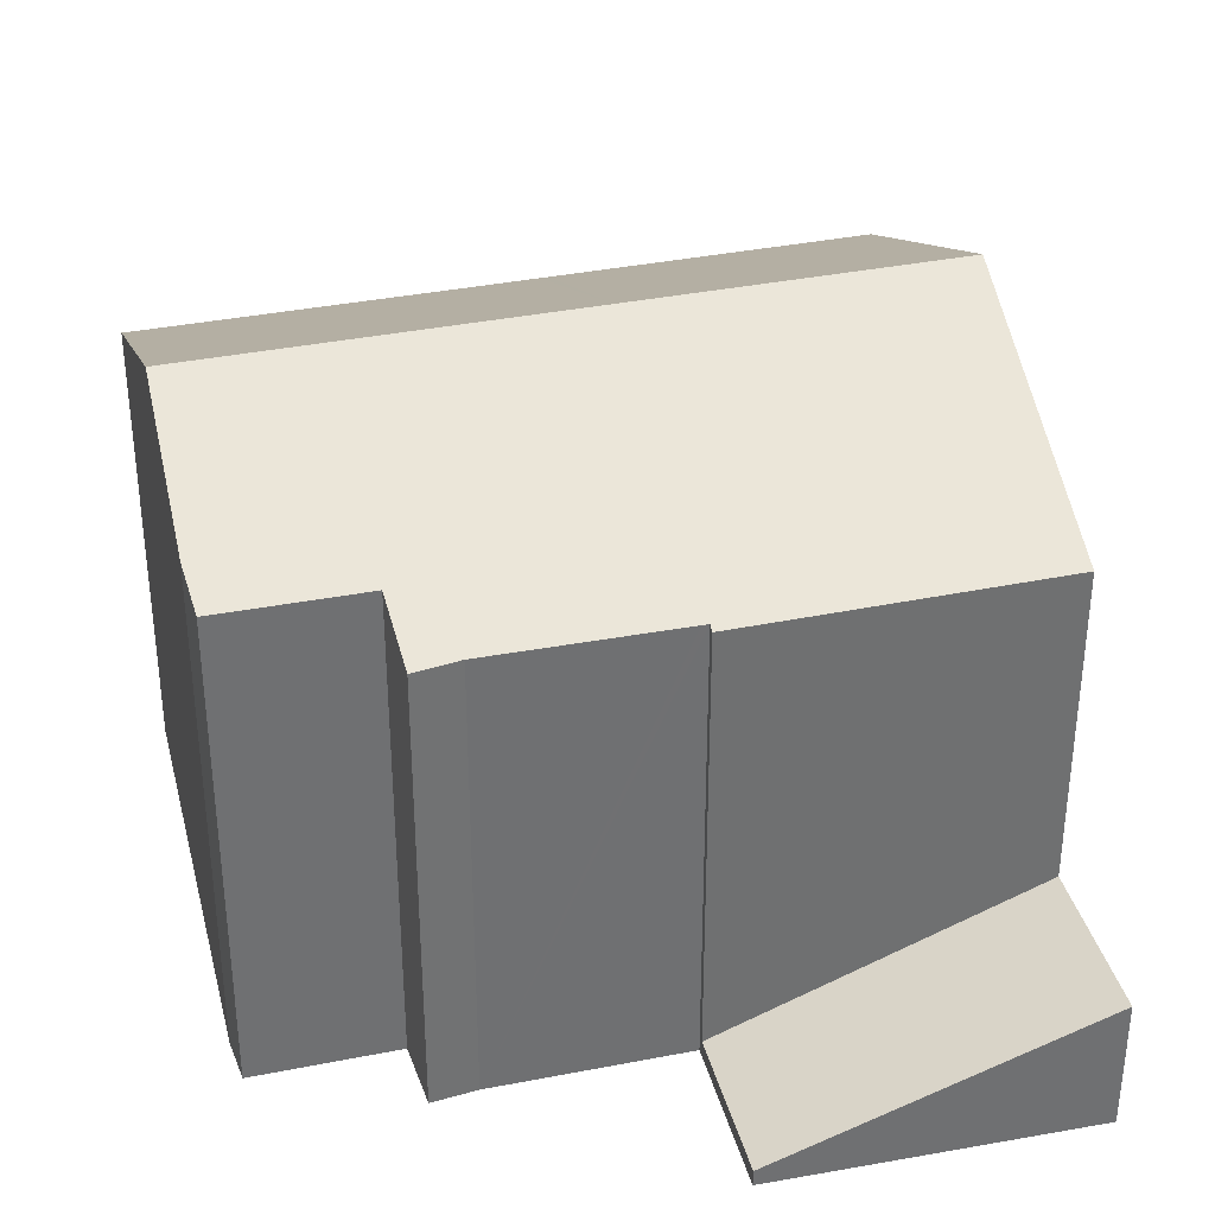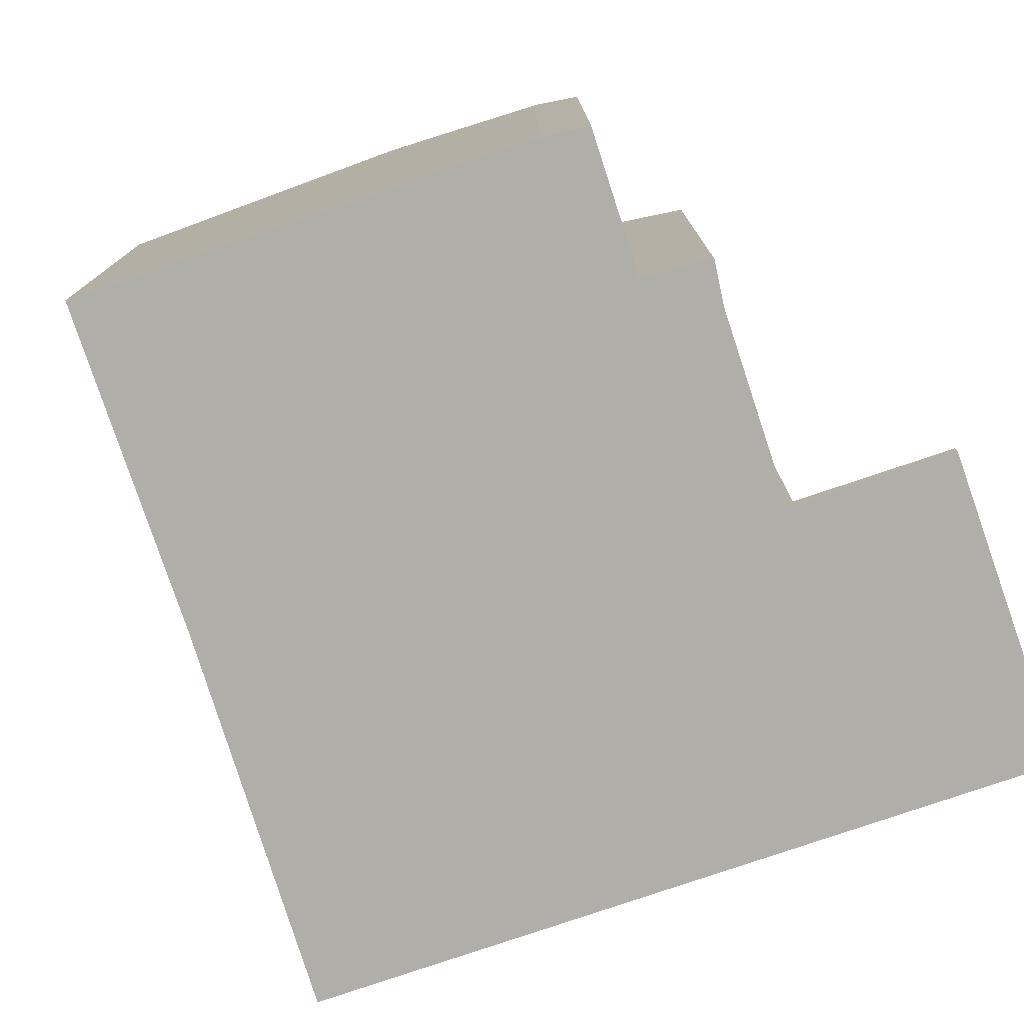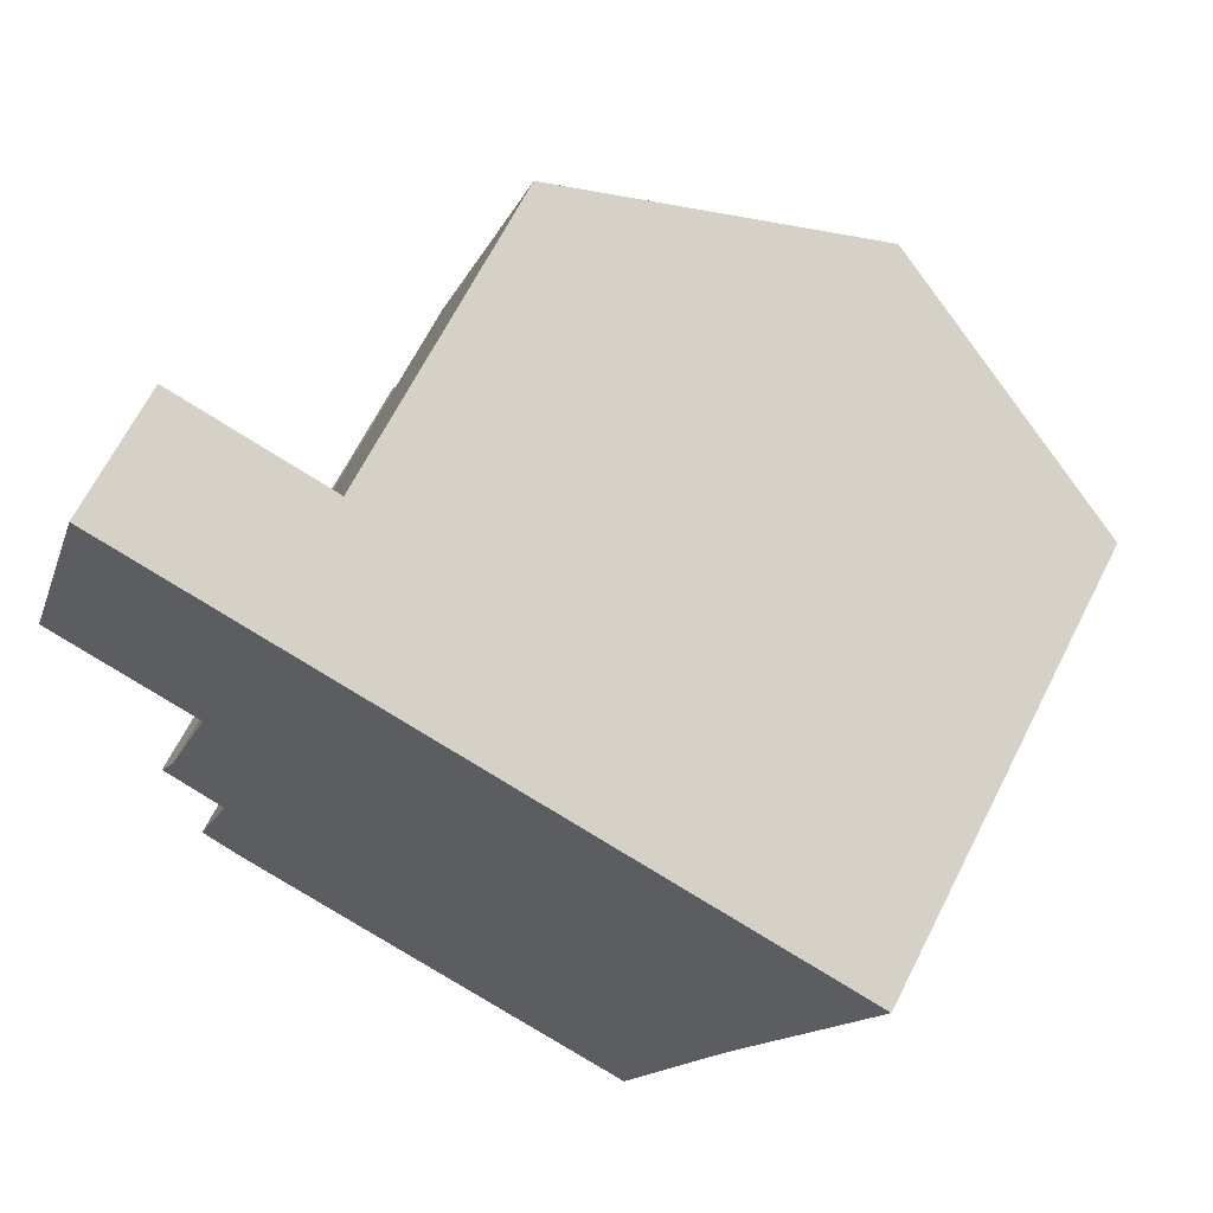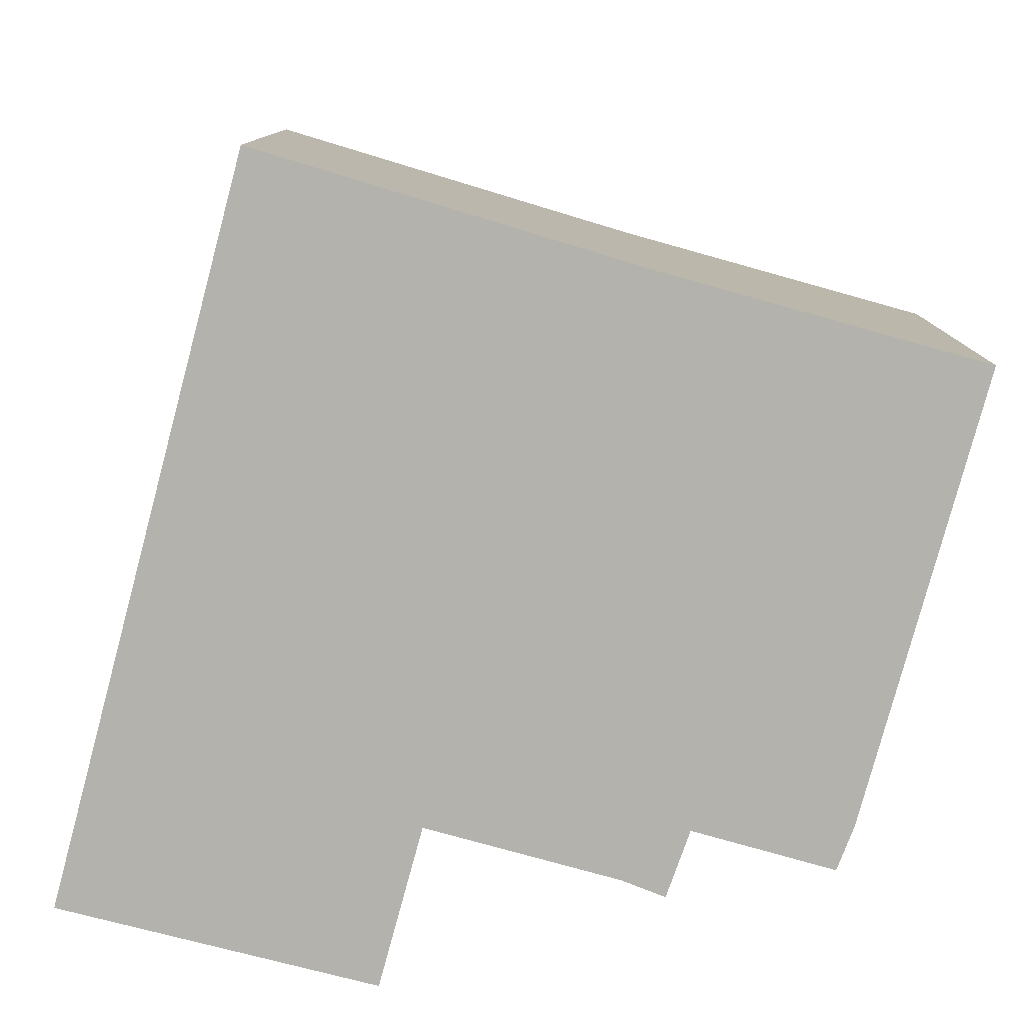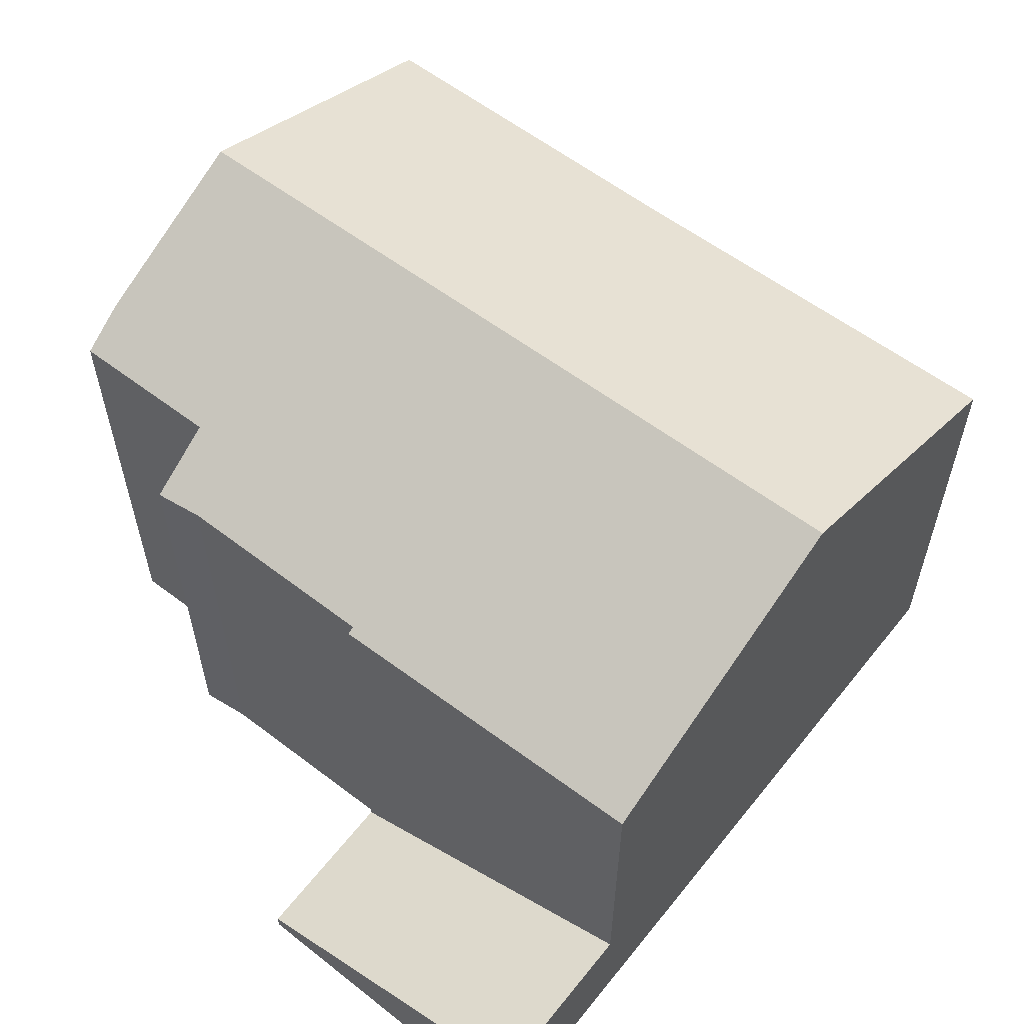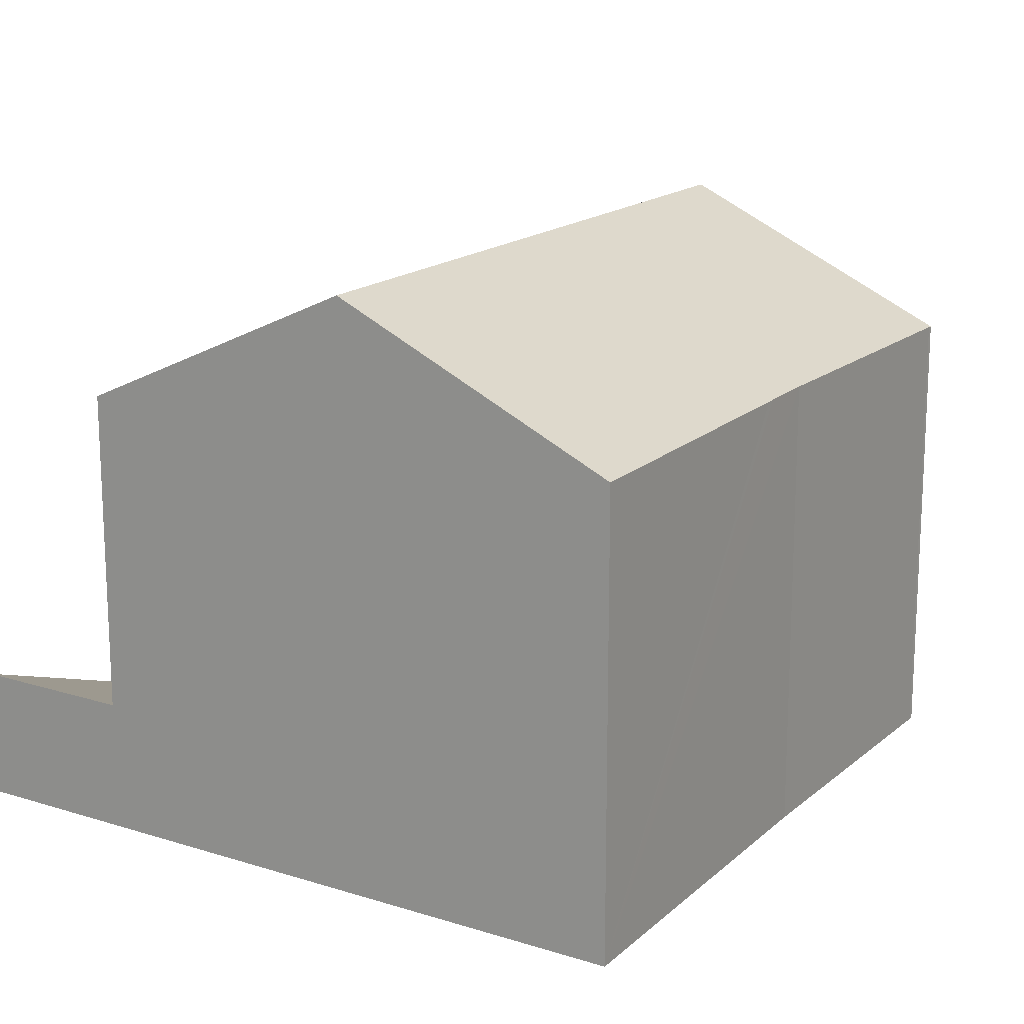
<metadata>
{"format":"obj","ext":"obj","renderer":"f3d","projection":"perspective","resolution":1024,"background":"white","views":[{"elev":35.5,"azim":-86.2,"up":"+Y"},{"elev":-77.5,"azim":-143.4,"up":"+Y"},{"elev":67.1,"azim":27.0,"up":"+Z"},{"elev":-79.5,"azim":92.7,"up":"+Y"},{"elev":60.6,"azim":-33.9,"up":"+Y"},{"elev":16.8,"azim":50.2,"up":"+Y"}]}
</metadata>
<code>
v  9.657 10.66 3.011
v  2.716 8.252 -0.879
v  4.602 8.252 4.619
v  2.836 8.309 -0.918
v  7.731 10.66 -2.605
v  2.798 8.31 -1.036
v  1.731 8.332 -4.295
v  1.387 8.297 -5.057
v  2.564 8.873 -5.534
v  5.435 10.66 -9.299
v  1.735 8.883 -8.021
v  2.509 9.266 -8.361
v  12.69 8.324 -4.02
v  14.62 8.297 1.433
v  12.63 8.325 -4.165
v  12.27 8.329 -5.204
v  10.42 8.297 -10.81
v  10.39 8.296 -10.89
v  10.39 6.667e-16 -10.89
v  2.509 5.12e-16 -8.361
v  5.435 5.694e-16 -9.299
v  2.564 3.389e-16 -5.534
v  1.387 3.097e-16 -5.057
v  2.836 5.621e-17 -0.918
v  2.716 5.382e-17 -0.879
v  1.735 4.911e-16 -8.021
v  1.731 2.63e-16 -4.295
v  2.798 6.344e-17 -1.036
v  4.602 -2.828e-16 4.619
v  14.62 -8.775e-17 1.433
v  9.657 -1.844e-16 3.011
v  10.42 6.617e-16 -10.81
v  12.27 3.187e-16 -5.204
v  12.69 2.462e-16 -4.02
v  12.63 2.55e-16 -4.165
v  2.716 0.298 -0.879
v  1.693 2.407 5.545
v  4.602 2.407 4.619
v  0 0.303 1.855e-17
v  1.693 -3.395e-16 5.545
v  0 0 0
g defaultobject
f 1 2 3
f 2 1 4
f 4 1 5
f 4 5 6
f 6 5 7
f 7 5 8
f 8 5 9
f 9 5 10
f 9 10 11
f 11 10 12
f 13 1 14
f 1 13 5
f 5 13 15
f 5 15 16
f 5 16 10
f 10 16 17
f 10 17 18
f 19 10 18
f 10 19 12
f 12 19 20
f 20 19 21
f 22 8 9
f 8 22 23
f 24 2 4
f 2 24 25
f 20 11 12
f 11 20 26
f 26 9 11
f 9 26 22
f 27 6 7
f 6 27 4
f 4 27 24
f 24 27 28
f 25 3 2
f 3 25 29
f 8 27 7
f 27 8 23
f 29 1 3
f 1 29 14
f 14 29 30
f 30 29 31
f 32 18 17
f 18 32 19
f 30 13 14
f 13 30 15
f 15 30 16
f 16 30 33
f 33 30 34
f 33 34 35
f 33 17 16
f 17 33 32
f 31 34 30
f 34 31 29
f 34 29 33
f 33 29 24
f 24 29 25
f 23 22 27
f 24 32 33
f 32 24 28
f 32 28 27
f 32 27 19
f 19 27 21
f 21 27 22
f 21 22 26
f 21 26 20
f 36 37 38
f 37 36 39
f 39 40 37
f 40 39 41
f 40 38 37
f 38 40 29
f 29 36 38
f 36 29 25
f 36 41 39
f 41 36 25
f 41 29 40
f 29 41 25

</code>
